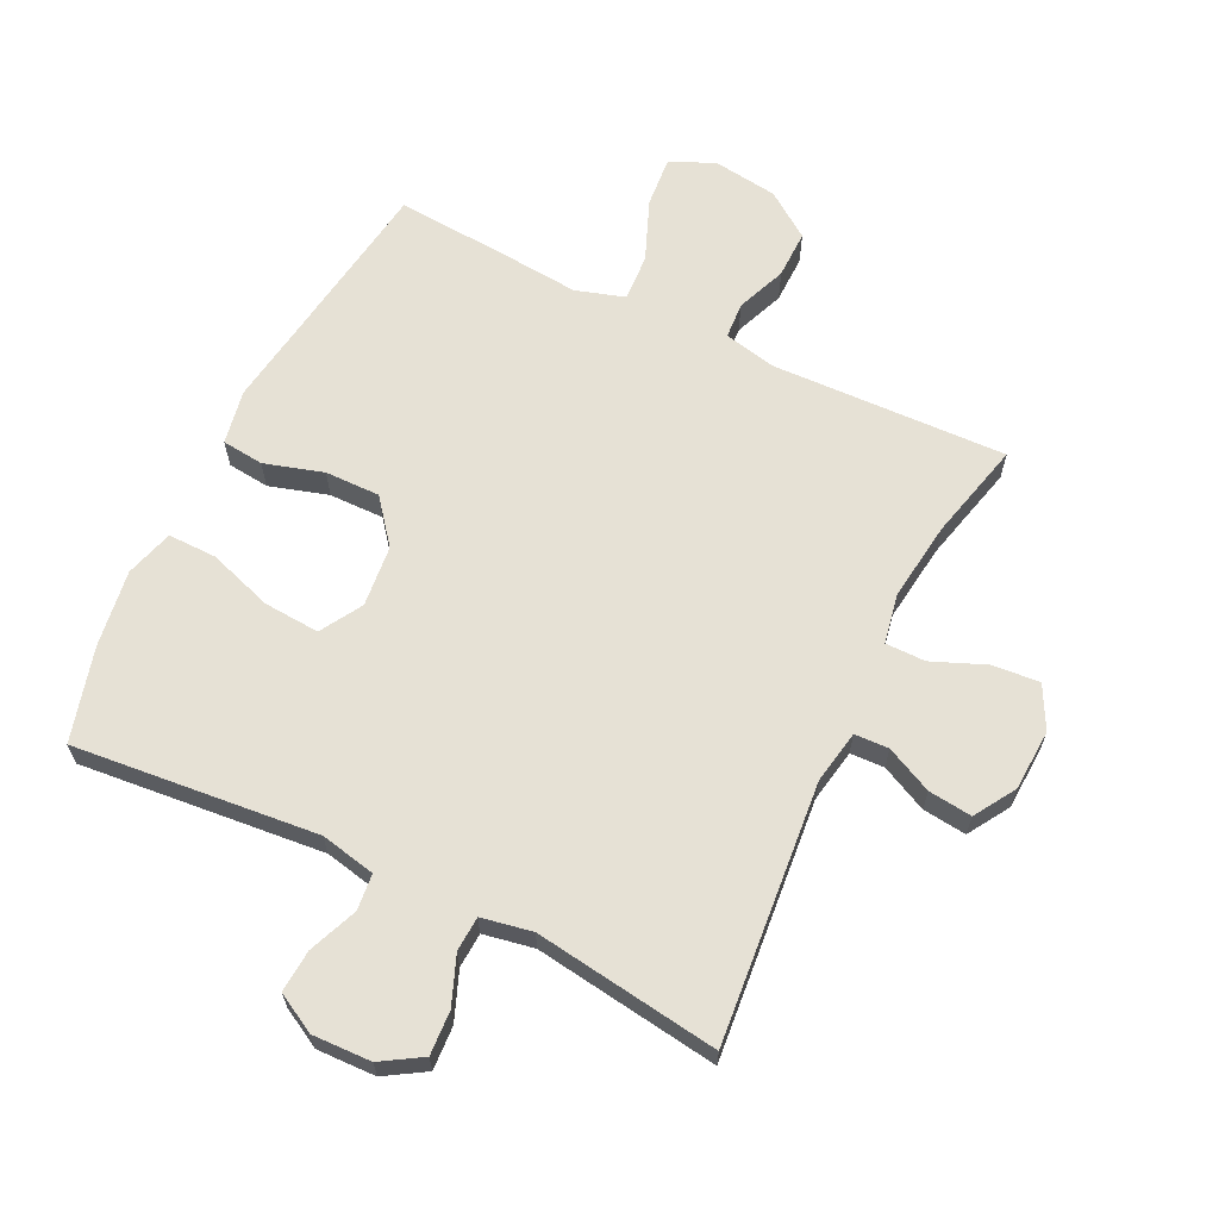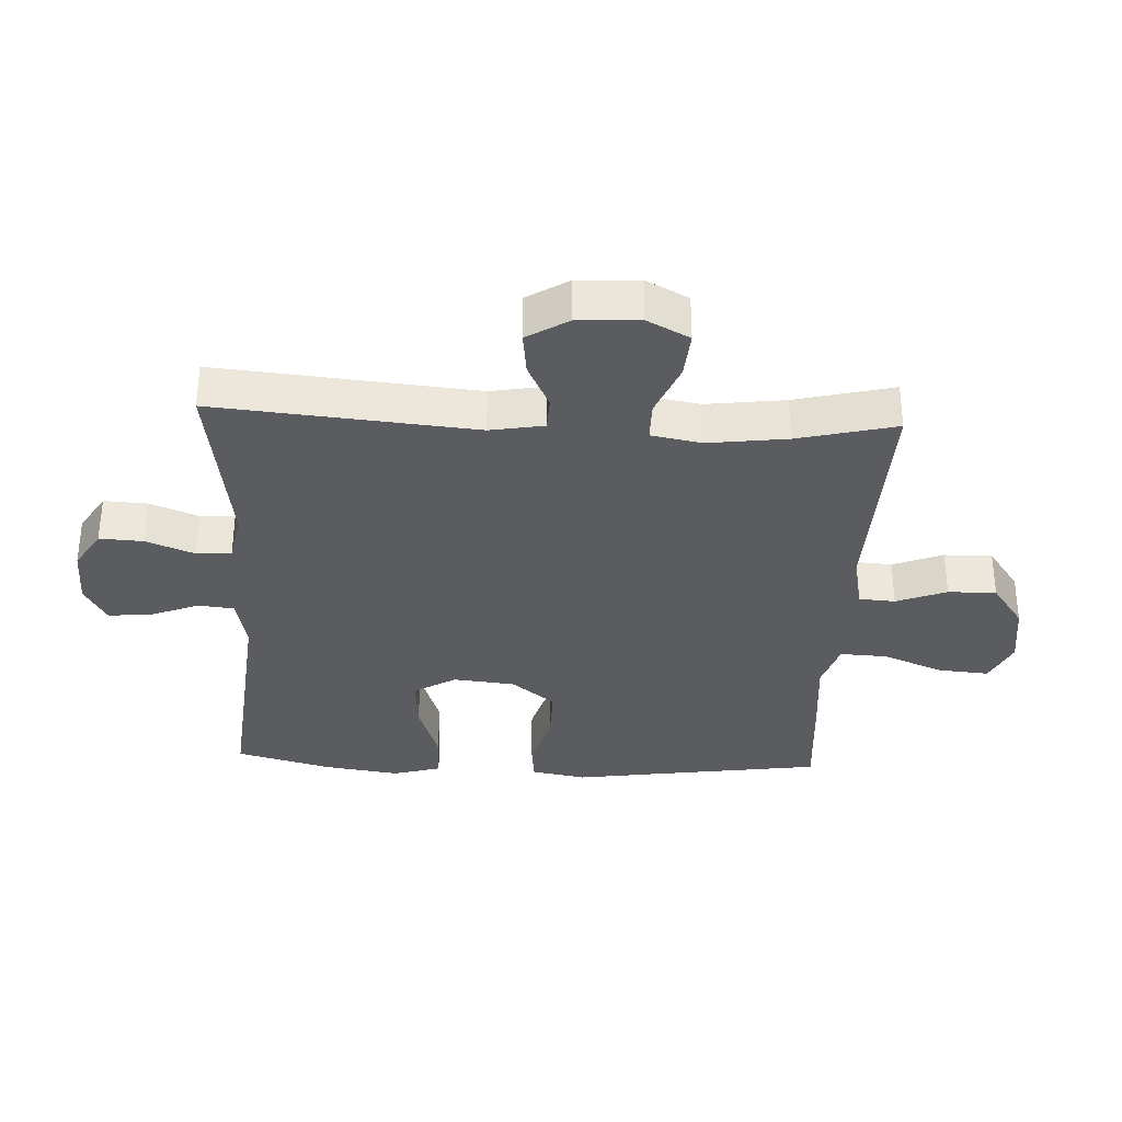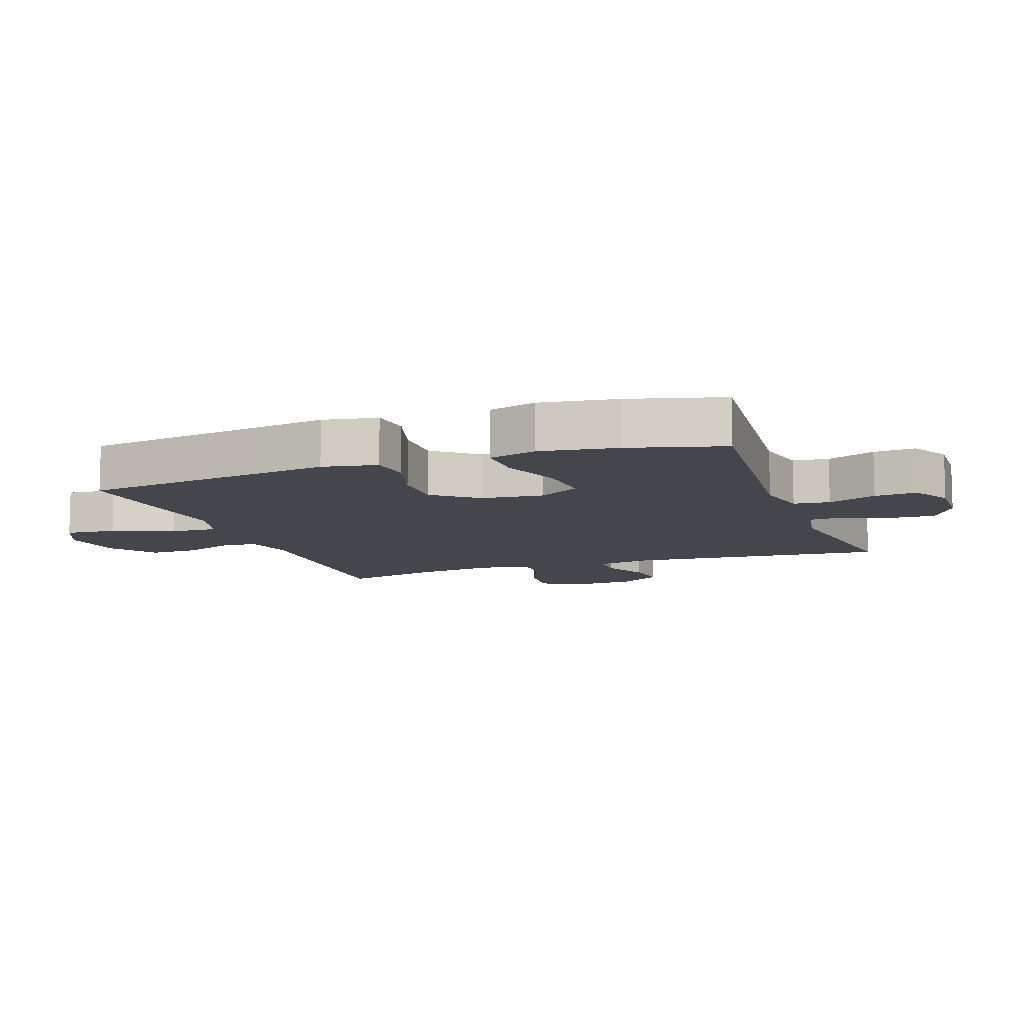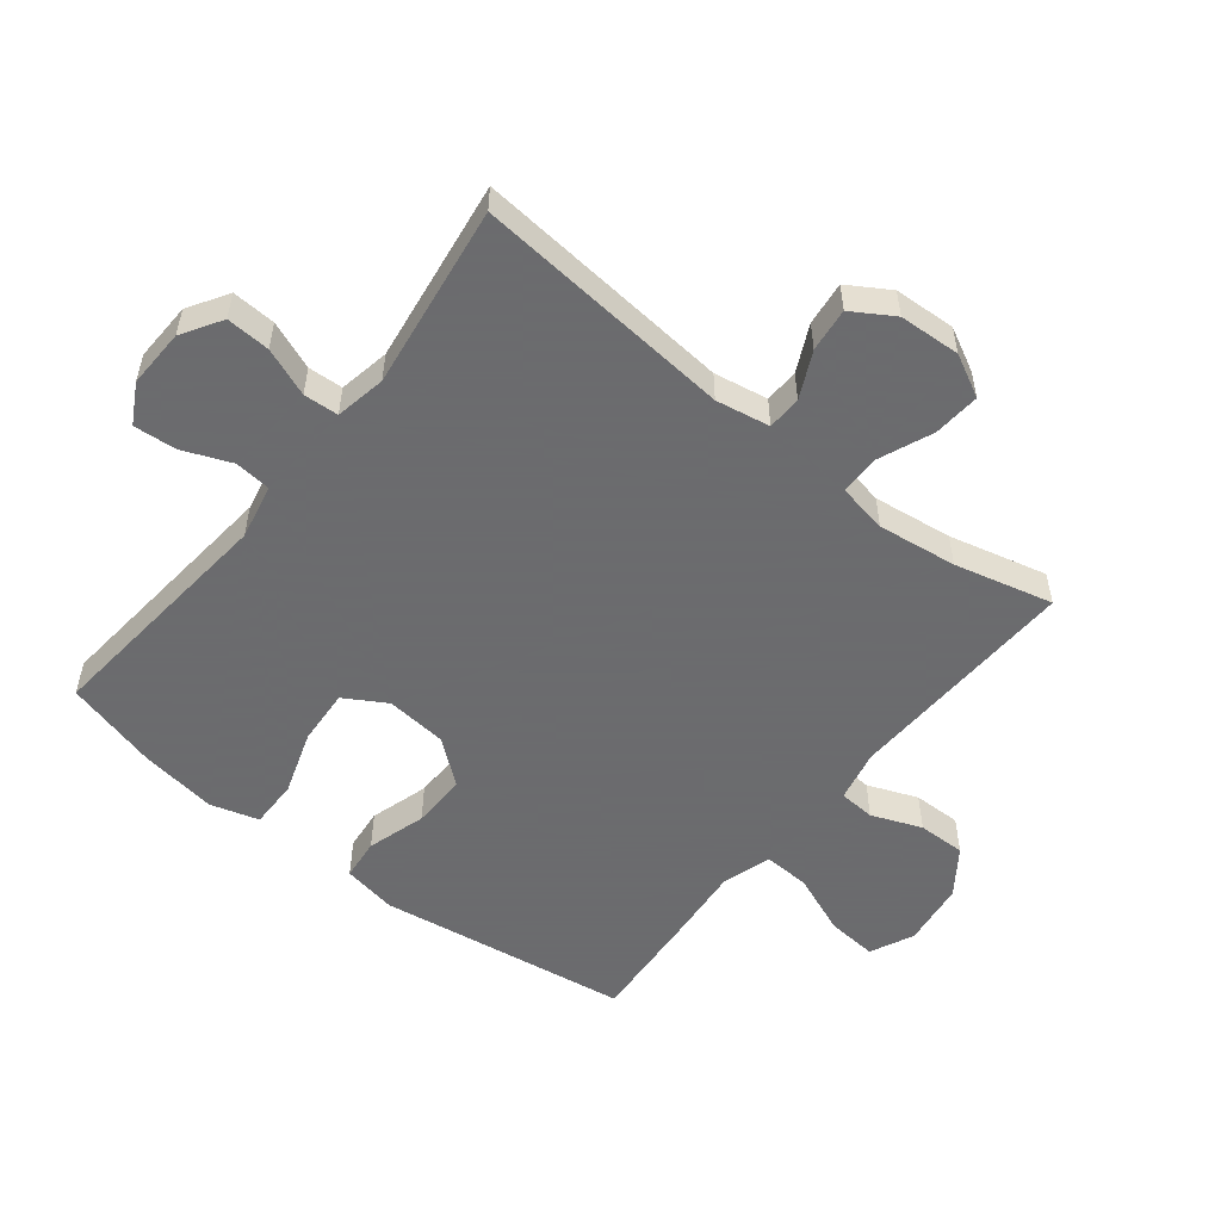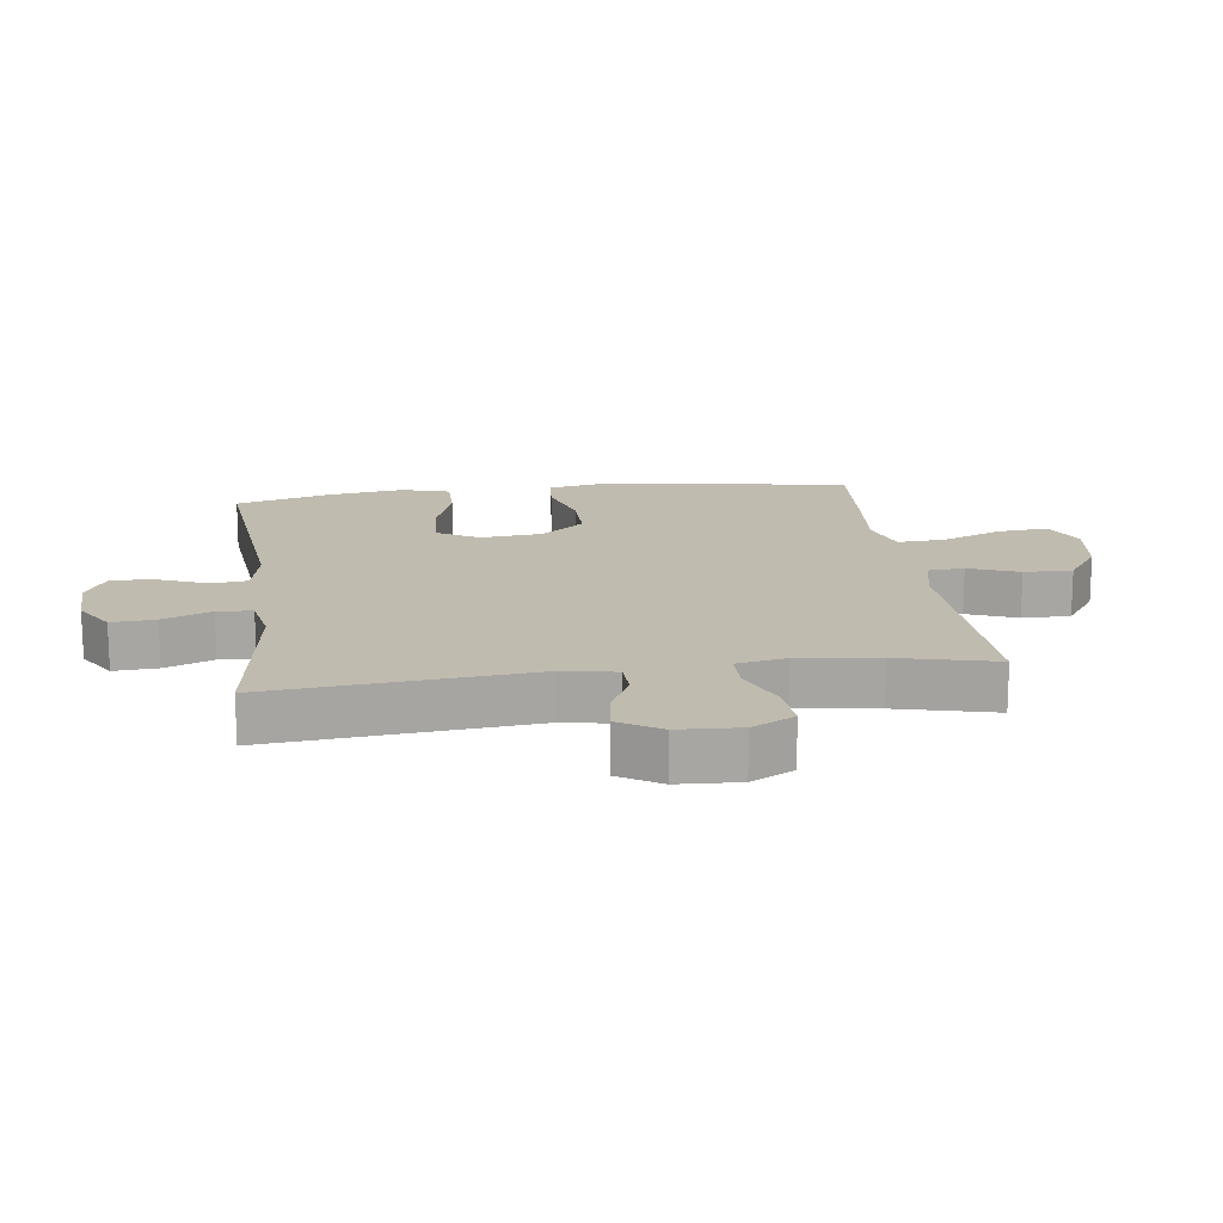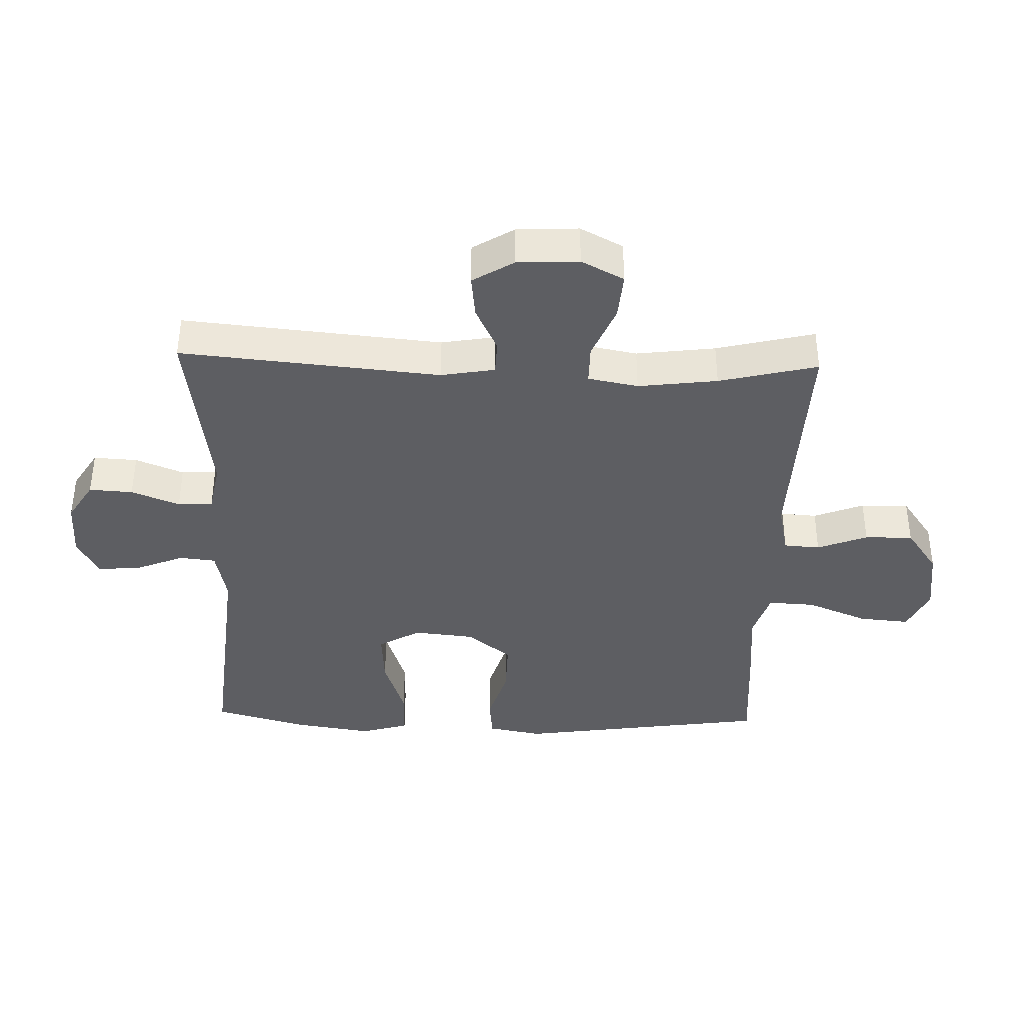
<metadata>
{"format":"obj","ext":"obj","renderer":"f3d","projection":"perspective","resolution":1024,"background":"white","views":[{"elev":64.3,"azim":26.0,"up":"+Y"},{"elev":-33.7,"azim":87.3,"up":"+Y"},{"elev":-10.0,"azim":-70.3,"up":"+Y"},{"elev":-53.5,"azim":51.6,"up":"+Y"},{"elev":16.2,"azim":82.4,"up":"+Y"},{"elev":-38.8,"azim":88.2,"up":"+Y"}]}
</metadata>
<code>
v -0.5 0.07 -0.5
v -0.539 0.07 -0.23
v -0.558 0.07 -0.101
v -0.542 0.07 -0.015
v -0.476 0.07 -0.008
v -0.383 0.07 -0.036
v -0.296 0.07 -0.037
v -0.241 0.07 0.032
v -0.231 0.07 0.129
v -0.27 0.07 0.195
v -0.358 0.07 0.189
v -0.46 0.07 0.155
v -0.537 0.07 0.154
v -0.559 0.07 0.23
v -0.541 0.07 0.351
v -0.5 0.07 0.5
v -0.115 0.07 0.463
v -0.028 0.07 0.481
v -0.022 0.07 0.538
v -0.053 0.07 0.615
v -0.058 0.07 0.682
v 0.004 0.07 0.716
v 0.097 0.07 0.713
v 0.16 0.07 0.674
v 0.156 0.07 0.605
v 0.126 0.07 0.529
v 0.129 0.07 0.474
v 0.209 0.07 0.459
v 0.5 0.07 0.5
v 0.462 0.07 0.091
v 0.477 0.07 0.006
v 0.531 0.07 0.004
v 0.604 0.07 0.039
v 0.673 0.07 0.047
v 0.713 0.07 -0.018
v 0.718 0.07 -0.115
v 0.683 0.07 -0.182
v 0.609 0.07 -0.176
v 0.524 0.07 -0.141
v 0.461 0.07 -0.141
v 0.446 0.07 -0.22
v 0.462 0.07 -0.345
v 0.5 0.07 -0.5
v 0.128 0.07 -0.487
v 0.046 0.07 -0.505
v 0.042 0.07 -0.562
v 0.073 0.07 -0.641
v 0.074 0.07 -0.717
v 0.002 0.07 -0.768
v -0.101 0.07 -0.782
v -0.17 0.07 -0.75
v -0.163 0.07 -0.67
v -0.124 0.07 -0.574
v -0.12 0.07 -0.5
v -0.197 0.07 -0.476
v -0.321 0.07 -0.487
v -0.5 0 -0.5
v -0.539 0 -0.23
v -0.558 0 -0.101
v -0.542 0 -0.015
v -0.476 0 -0.008
v -0.383 0 -0.036
v -0.296 0 -0.037
v -0.241 0 0.032
v -0.231 0 0.129
v -0.27 0 0.195
v -0.358 0 0.189
v -0.46 0 0.155
v -0.537 0 0.154
v -0.559 0 0.23
v -0.541 0 0.351
v -0.5 0 0.5
v -0.115 0 0.463
v -0.028 0 0.481
v -0.022 0 0.538
v -0.053 0 0.615
v -0.058 0 0.682
v 0.004 0 0.716
v 0.097 0 0.713
v 0.16 0 0.674
v 0.156 0 0.605
v 0.126 0 0.529
v 0.129 0 0.474
v 0.209 0 0.459
v 0.5 0 0.5
v 0.462 0 0.091
v 0.477 0 0.006
v 0.531 0 0.004
v 0.604 0 0.039
v 0.673 0 0.047
v 0.713 0 -0.018
v 0.718 0 -0.115
v 0.683 0 -0.182
v 0.609 0 -0.176
v 0.524 0 -0.141
v 0.461 0 -0.141
v 0.446 0 -0.22
v 0.462 0 -0.345
v 0.5 0 -0.5
v 0.128 0 -0.487
v 0.046 0 -0.505
v 0.042 0 -0.562
v 0.073 0 -0.641
v 0.074 0 -0.717
v 0.002 0 -0.768
v -0.101 0 -0.782
v -0.17 0 -0.75
v -0.163 0 -0.67
v -0.124 0 -0.574
v -0.12 0 -0.5
v -0.197 0 -0.476
v -0.321 0 -0.487
f 55 56 1 2
f 4 5 6
f 3 4 6
f 2 3 6
f 55 2 6
f 54 55 6
f 51 52 53
f 50 51 53
f 49 50 53
f 48 49 53
f 47 48 53
f 46 47 53
f 45 46 53 54
f 54 6 7
f 45 54 7
f 44 45 7
f 44 7 8
f 43 44 8
f 42 43 8
f 37 38 39
f 36 37 39
f 35 36 39
f 34 35 39
f 33 34 39
f 32 33 39
f 31 32 39 40
f 30 31 40 41
f 28 29 30
f 27 28 30 41
f 24 25 26
f 23 24 26
f 22 23 26
f 21 22 26
f 20 21 26
f 19 20 26
f 18 19 26 27
f 42 8 9
f 41 42 9
f 27 41 9
f 18 27 9
f 17 18 9
f 15 16 17
f 14 15 17
f 13 14 17
f 12 13 17
f 11 12 17
f 17 9 10
f 10 11 17
f 58 57 112 111
f 62 61 60
f 62 60 59
f 62 59 58
f 62 58 111
f 62 111 110
f 109 108 107
f 109 107 106
f 109 106 105
f 109 105 104
f 109 104 103
f 109 103 102
f 110 109 102 101
f 63 62 110
f 63 110 101
f 63 101 100
f 64 63 100
f 64 100 99
f 64 99 98
f 95 94 93
f 95 93 92
f 95 92 91
f 95 91 90
f 95 90 89
f 95 89 88
f 96 95 88 87
f 97 96 87 86
f 86 85 84
f 97 86 84 83
f 82 81 80
f 82 80 79
f 82 79 78
f 82 78 77
f 82 77 76
f 82 76 75
f 83 82 75 74
f 65 64 98
f 65 98 97
f 65 97 83
f 65 83 74
f 65 74 73
f 73 72 71
f 73 71 70
f 73 70 69
f 73 69 68
f 73 68 67
f 66 65 73
f 73 67 66
f 1 57 58 2
f 2 58 59 3
f 3 59 60 4
f 4 60 61 5
f 5 61 62 6
f 6 62 63 7
f 7 63 64 8
f 8 64 65 9
f 9 65 66 10
f 10 66 67 11
f 11 67 68 12
f 12 68 69 13
f 13 69 70 14
f 14 70 71 15
f 15 71 72 16
f 16 72 73 17
f 17 73 74 18
f 18 74 75 19
f 19 75 76 20
f 20 76 77 21
f 21 77 78 22
f 22 78 79 23
f 23 79 80 24
f 24 80 81 25
f 25 81 82 26
f 26 82 83 27
f 27 83 84 28
f 28 84 85 29
f 29 85 86 30
f 30 86 87 31
f 31 87 88 32
f 32 88 89 33
f 33 89 90 34
f 34 90 91 35
f 35 91 92 36
f 36 92 93 37
f 37 93 94 38
f 38 94 95 39
f 39 95 96 40
f 40 96 97 41
f 41 97 98 42
f 42 98 99 43
f 43 99 100 44
f 44 100 101 45
f 45 101 102 46
f 46 102 103 47
f 47 103 104 48
f 48 104 105 49
f 49 105 106 50
f 50 106 107 51
f 51 107 108 52
f 52 108 109 53
f 53 109 110 54
f 54 110 111 55
f 55 111 112 56
f 56 112 57 1

</code>
